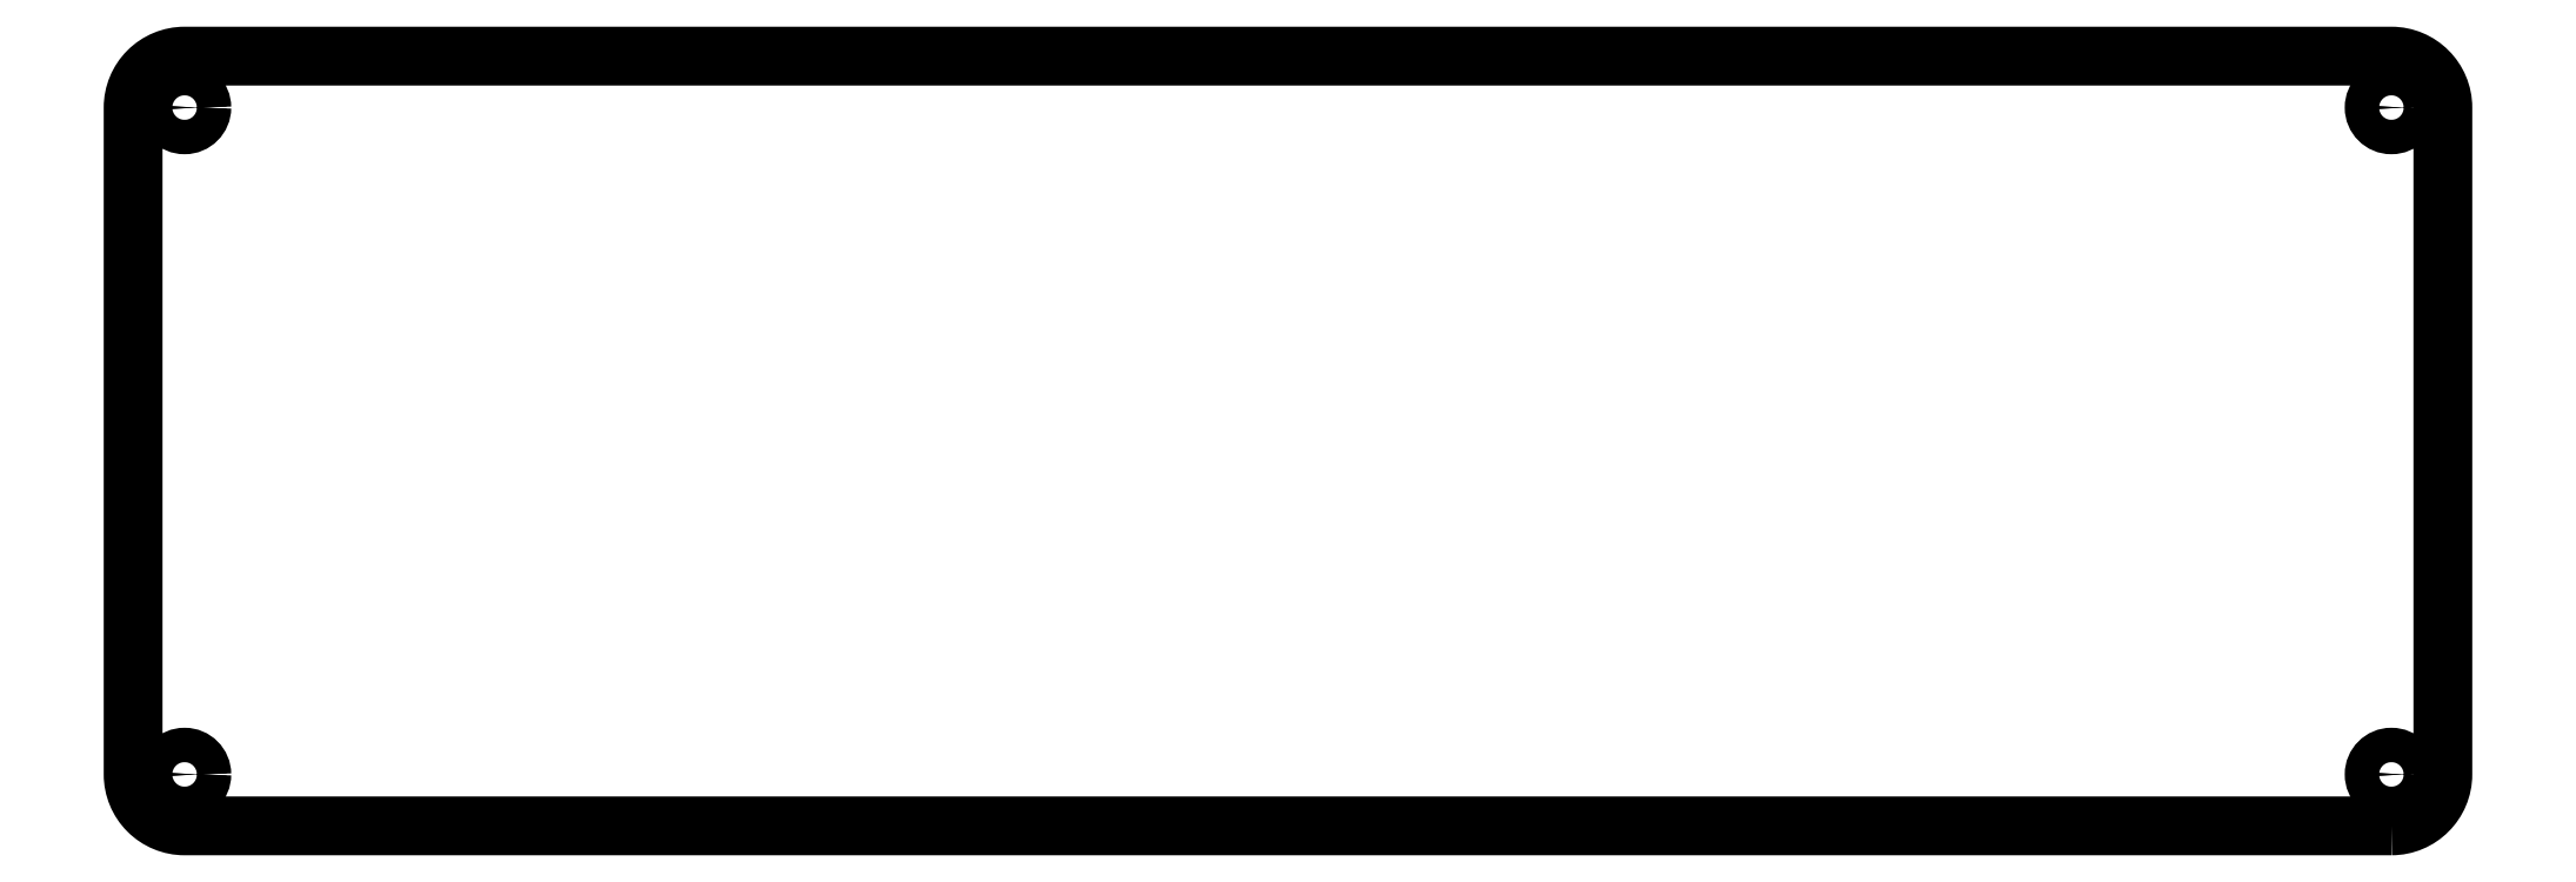
<metadata>
{"format":"dxf","ext":"dxf","renderer":"ezdxf+matplotlib","layout":"modelspace","background":"white","min_lineweight":24,"dpi":150}
</metadata>
<code>
0
SECTION
2
ENTITIES
0
LWPOLYLINE
8
0
90
8
70
1
43
0
10
136.2
20
-47.5
10
-136.2
20
-47.5
42
-0.4142
10
-142.5
20
-41.15
10
-142.5
20
41.15
42
-0.4142
10
-136.2
20
47.5
10
136.2
20
47.5
42
-0.4142
10
142.5
20
41.15
10
142.5
20
-41.15
42
-0.4142
0
CIRCLE
8
0
10
136.2
20
-41.15
30
0
40
1.25
210
0
220
0
230
1
0
CIRCLE
8
0
10
136.2
20
41.15
30
0
40
1.55
210
0
220
0
230
1
0
CIRCLE
8
0
10
-136.2
20
41.15
30
0
40
1.25
210
0
220
0
230
1
0
CIRCLE
8
0
10
136.2
20
-41.15
30
0
40
1.55
210
0
220
0
230
1
0
CIRCLE
8
0
10
-136.2
20
41.15
30
0
40
1.55
210
0
220
0
230
1
0
CIRCLE
8
0
10
-136.2
20
41.15
30
0
40
2.125
210
0
220
0
230
1
0
CIRCLE
8
0
10
136.2
20
-41.15
30
0
40
2.125
210
0
220
0
230
1
0
CIRCLE
8
0
10
136.2
20
41.15
30
0
40
1.25
210
0
220
0
230
1
0
CIRCLE
8
0
10
-136.2
20
-41.15
30
0
40
1.25
210
0
220
0
230
1
0
CIRCLE
8
0
10
136.2
20
41.15
30
0
40
2.125
210
0
220
0
230
1
0
CIRCLE
8
0
10
-136.2
20
-41.15
30
0
40
2.125
210
0
220
0
230
1
0
CIRCLE
8
0
10
-136.2
20
-41.15
30
0
40
1.55
210
0
220
0
230
1
0
ENDSEC
0
EOF

</code>
